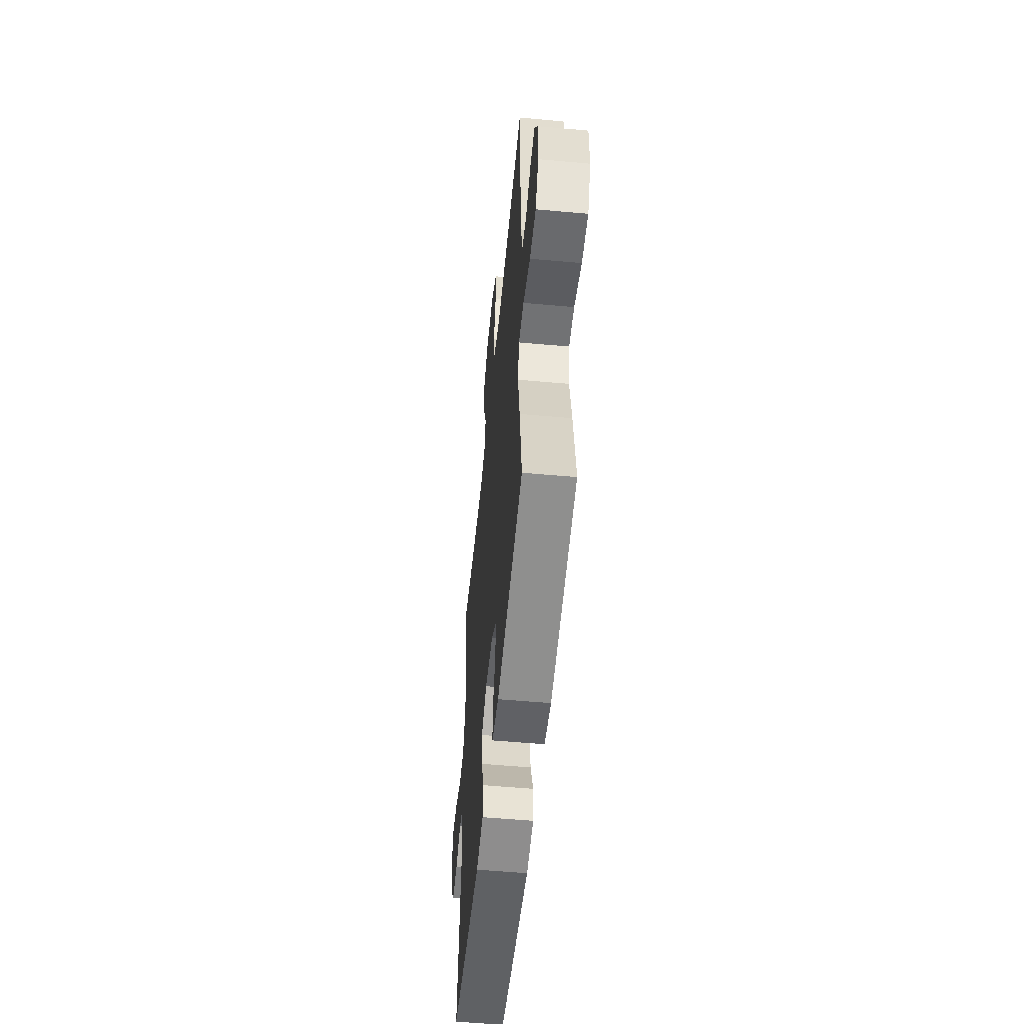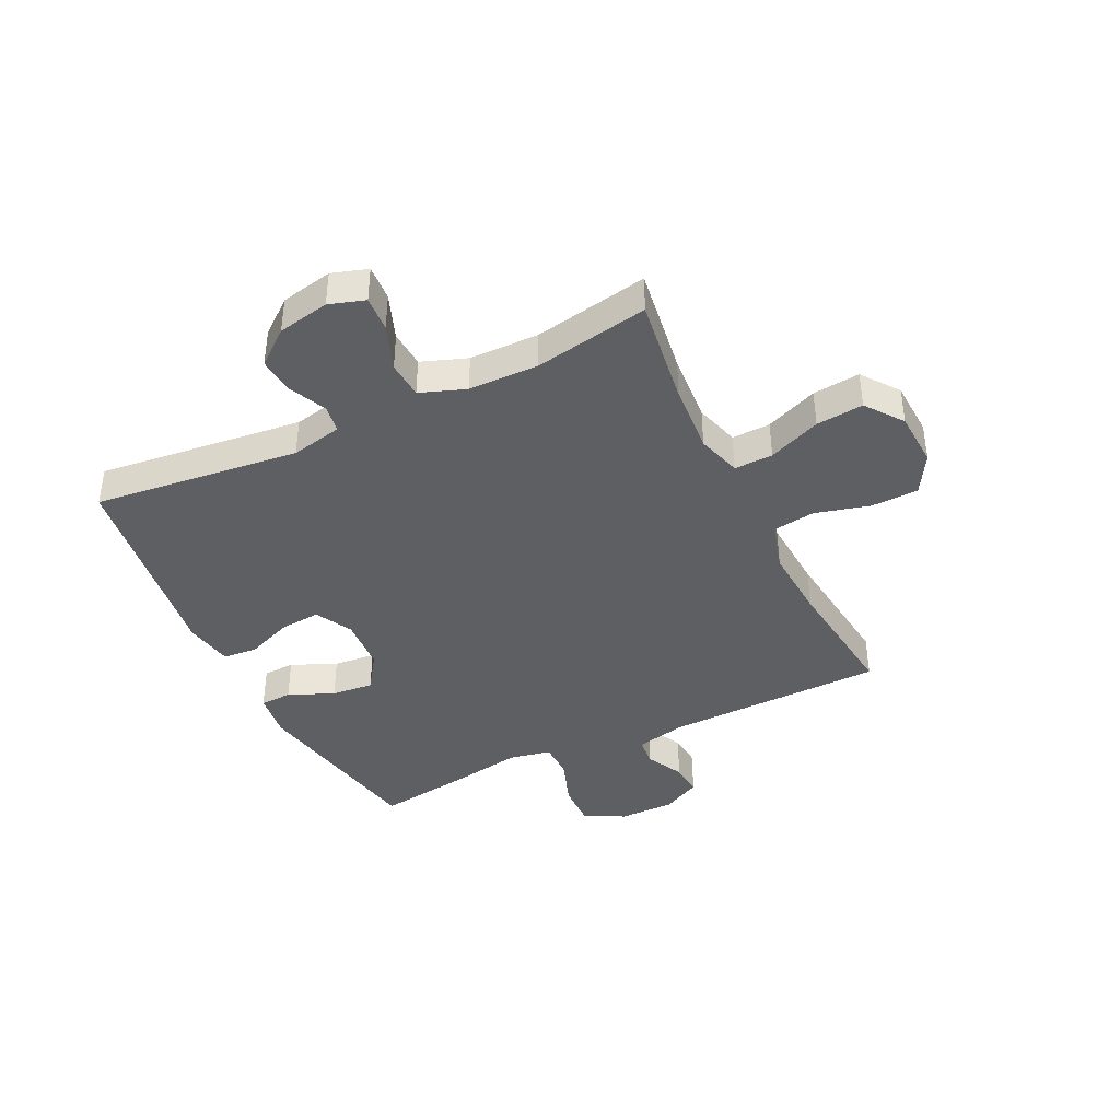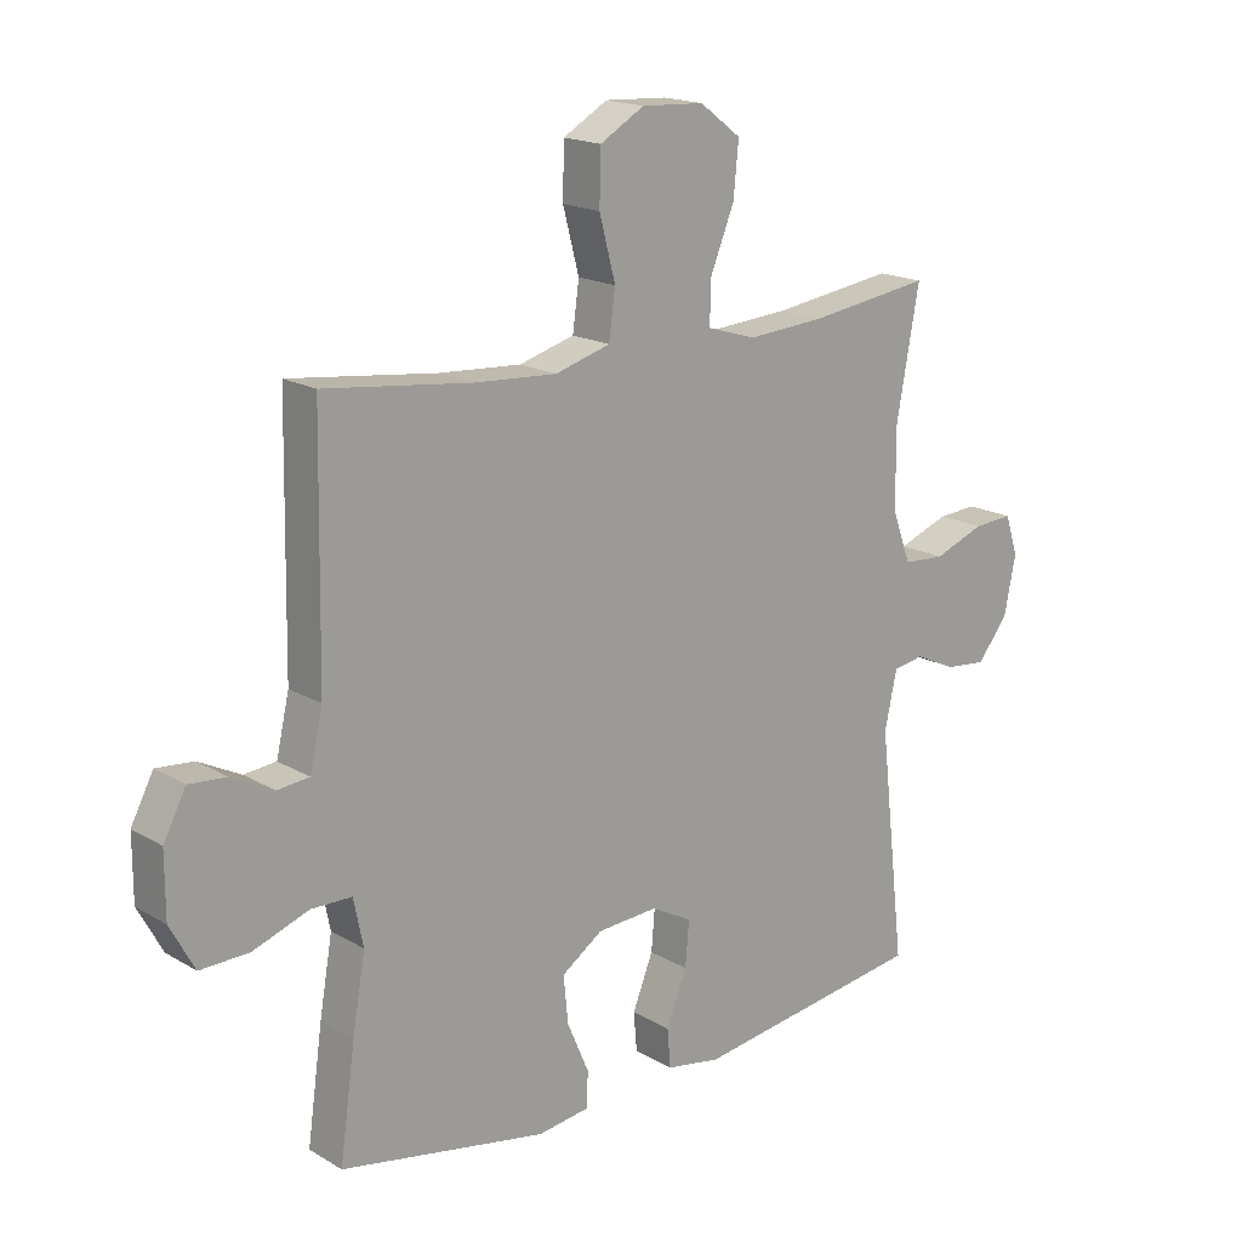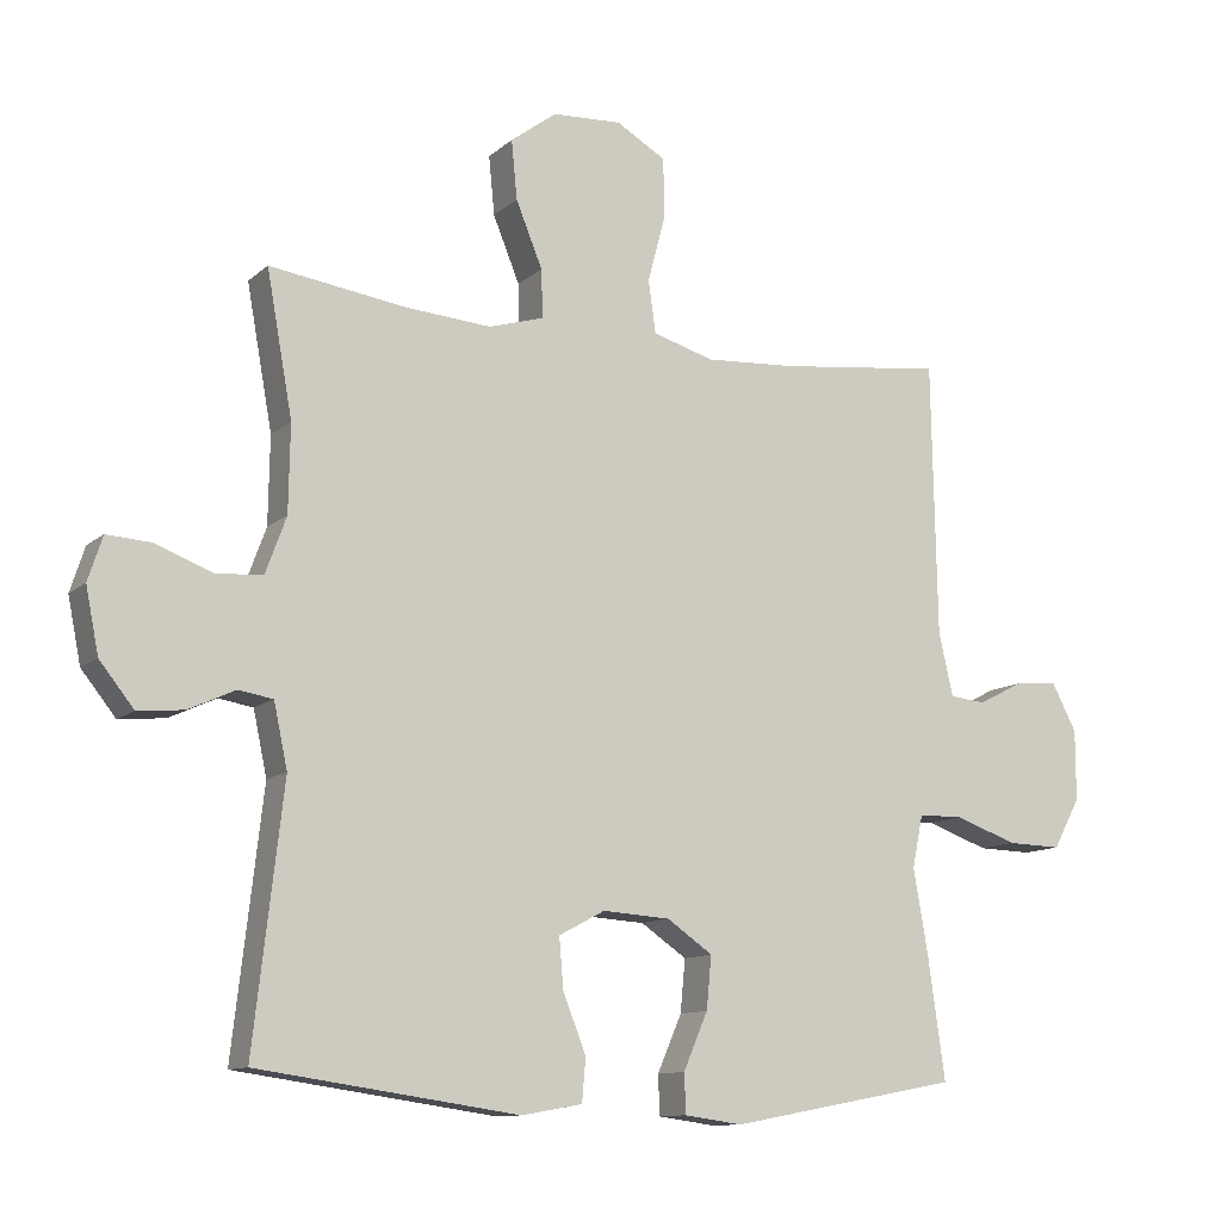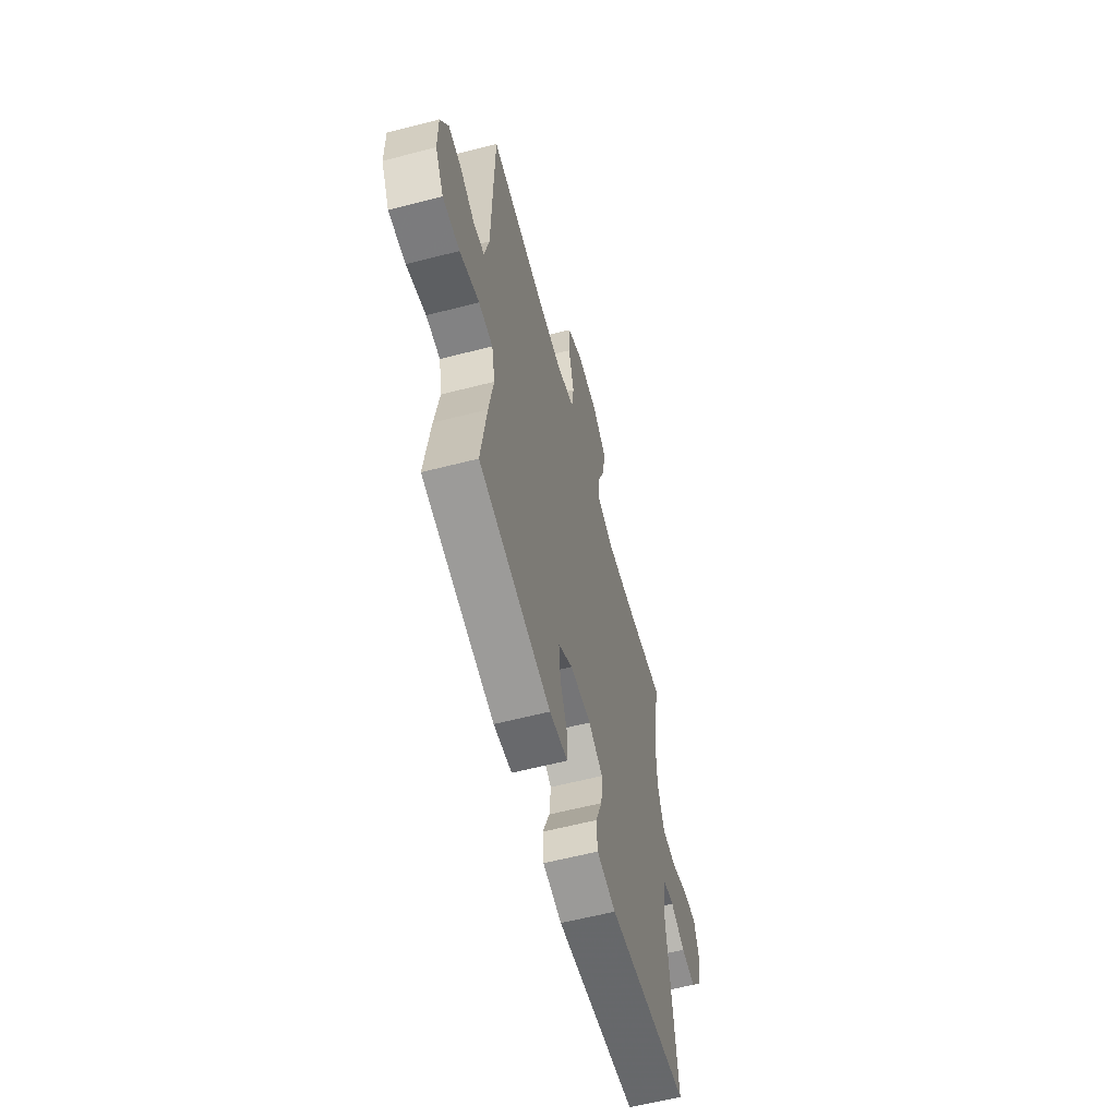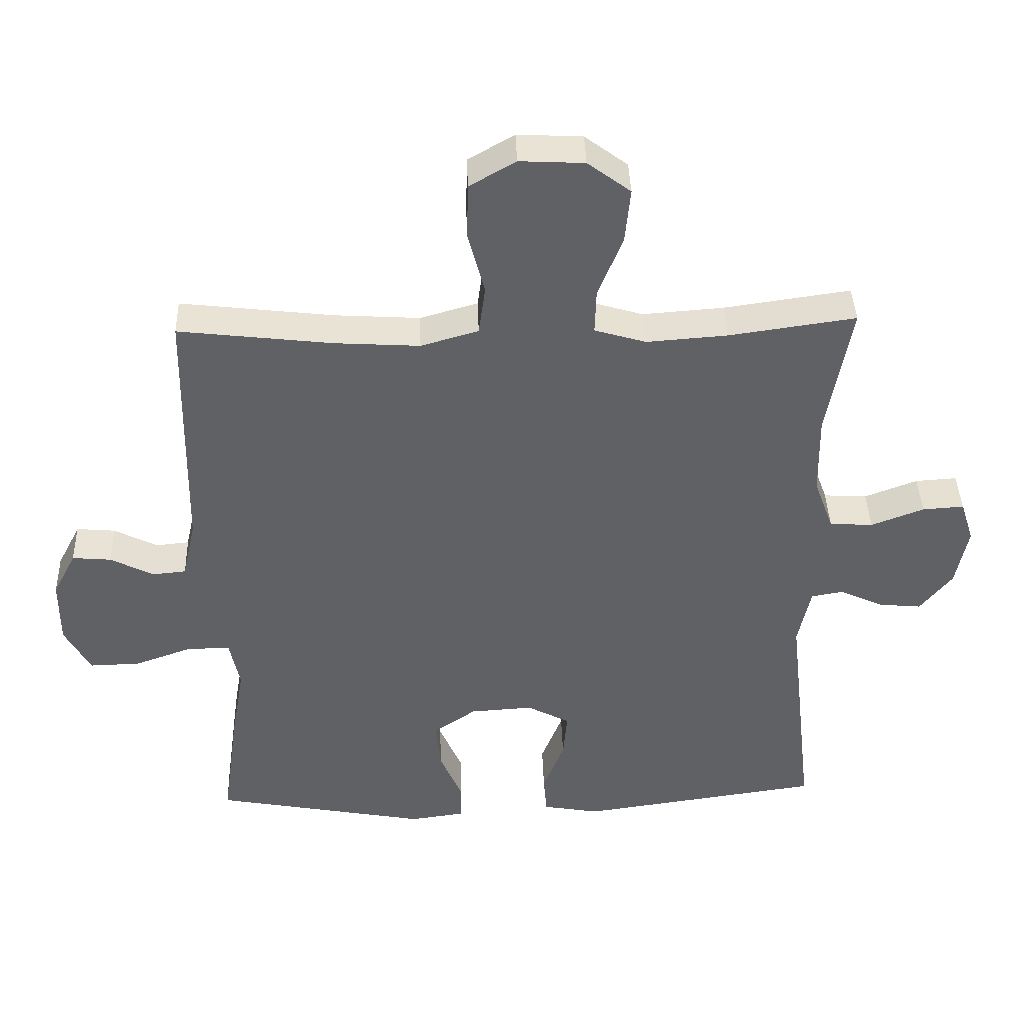
<metadata>
{"format":"obj","ext":"obj","renderer":"f3d","projection":"perspective","resolution":1024,"background":"white","views":[{"elev":-54.6,"azim":84.5,"up":"+Z"},{"elev":-40.5,"azim":-64.1,"up":"+Y"},{"elev":17.5,"azim":139.1,"up":"+Z"},{"elev":-11.4,"azim":-27.8,"up":"+Z"},{"elev":-60.0,"azim":104.8,"up":"+Z"},{"elev":40.4,"azim":178.1,"up":"+Z"}]}
</metadata>
<code>
v -0.5 0.07 0.5
v -0.311 0.07 0.473
v -0.19 0.07 0.464
v -0.113 0.07 0.487
v -0.115 0.07 0.554
v -0.152 0.07 0.645
v -0.16 0.07 0.727
v -0.096 0.07 0.775
v 0.001 0.07 0.78
v 0.07 0.07 0.74
v 0.072 0.07 0.658
v 0.047 0.07 0.563
v 0.057 0.07 0.49
v 0.143 0.07 0.465
v 0.271 0.07 0.473
v 0.5 0.07 0.5
v 0.507 0.07 0.119
v 0.527 0.07 0.031
v 0.577 0.07 0.026
v 0.642 0.07 0.059
v 0.7 0.07 0.064
v 0.735 0.07 -0.003
v 0.735 0.07 -0.101
v 0.697 0.07 -0.171
v 0.621 0.07 -0.169
v 0.534 0.07 -0.138
v 0.471 0.07 -0.139
v 0.456 0.07 -0.212
v 0.476 0.07 -0.328
v 0.5 0.07 -0.5
v 0.179 0.07 -0.56
v 0.098 0.07 -0.549
v 0.096 0.07 -0.494
v 0.13 0.07 -0.415
v 0.137 0.07 -0.342
v 0.073 0.07 -0.298
v -0.021 0.07 -0.292
v -0.085 0.07 -0.326
v -0.079 0.07 -0.396
v -0.047 0.07 -0.477
v -0.052 0.07 -0.537
v -0.137 0.07 -0.552
v -0.5 0.07 -0.5
v -0.459 0.07 -0.142
v -0.478 0.07 -0.053
v -0.526 0.07 -0.045
v -0.591 0.07 -0.075
v -0.655 0.07 -0.081
v -0.703 0.07 -0.021
v -0.721 0.07 0.069
v -0.701 0.07 0.131
v -0.639 0.07 0.127
v -0.56 0.07 0.097
v -0.495 0.07 0.101
v -0.466 0.07 0.18
v -0.464 0.07 0.301
v -0.5 0 0.5
v -0.311 0 0.473
v -0.19 0 0.464
v -0.113 0 0.487
v -0.115 0 0.554
v -0.152 0 0.645
v -0.16 0 0.727
v -0.096 0 0.775
v 0.001 0 0.78
v 0.07 0 0.74
v 0.072 0 0.658
v 0.047 0 0.563
v 0.057 0 0.49
v 0.143 0 0.465
v 0.271 0 0.473
v 0.5 0 0.5
v 0.507 0 0.119
v 0.527 0 0.031
v 0.577 0 0.026
v 0.642 0 0.059
v 0.7 0 0.064
v 0.735 0 -0.003
v 0.735 0 -0.101
v 0.697 0 -0.171
v 0.621 0 -0.169
v 0.534 0 -0.138
v 0.471 0 -0.139
v 0.456 0 -0.212
v 0.476 0 -0.328
v 0.5 0 -0.5
v 0.179 0 -0.56
v 0.098 0 -0.549
v 0.096 0 -0.494
v 0.13 0 -0.415
v 0.137 0 -0.342
v 0.073 0 -0.298
v -0.021 0 -0.292
v -0.085 0 -0.326
v -0.079 0 -0.396
v -0.047 0 -0.477
v -0.052 0 -0.537
v -0.137 0 -0.552
v -0.5 0 -0.5
v -0.459 0 -0.142
v -0.478 0 -0.053
v -0.526 0 -0.045
v -0.591 0 -0.075
v -0.655 0 -0.081
v -0.703 0 -0.021
v -0.721 0 0.069
v -0.701 0 0.131
v -0.639 0 0.127
v -0.56 0 0.097
v -0.495 0 0.101
v -0.466 0 0.18
v -0.464 0 0.301
f 51 52 53
f 50 51 53
f 49 50 53
f 48 49 53
f 47 48 53
f 46 47 53
f 45 46 53 54
f 44 45 54 55
f 42 43 44
f 41 42 44
f 40 41 44
f 39 40 44
f 44 55 56
f 39 44 56
f 38 39 56
f 32 33 34
f 31 32 34
f 30 31 34
f 29 30 34
f 28 29 34
f 27 28 34 35
f 24 25 26
f 23 24 26
f 22 23 26
f 21 22 26
f 20 21 26
f 19 20 26
f 18 19 26 27
f 27 35 36
f 18 27 36
f 17 18 36
f 10 11 12
f 9 10 12
f 8 9 12
f 7 8 12
f 6 7 12
f 5 6 12
f 4 5 12 13
f 3 4 13 14
f 56 1 2
f 38 56 2
f 37 38 2
f 17 36 37
f 16 17 37
f 15 16 37
f 14 15 37
f 3 14 37
f 2 3 37
f 109 108 107
f 109 107 106
f 109 106 105
f 109 105 104
f 109 104 103
f 109 103 102
f 110 109 102 101
f 111 110 101 100
f 100 99 98
f 100 98 97
f 100 97 96
f 100 96 95
f 112 111 100
f 112 100 95
f 112 95 94
f 90 89 88
f 90 88 87
f 90 87 86
f 90 86 85
f 90 85 84
f 91 90 84 83
f 82 81 80
f 82 80 79
f 82 79 78
f 82 78 77
f 82 77 76
f 82 76 75
f 83 82 75 74
f 92 91 83
f 92 83 74
f 92 74 73
f 68 67 66
f 68 66 65
f 68 65 64
f 68 64 63
f 68 63 62
f 68 62 61
f 69 68 61 60
f 70 69 60 59
f 58 57 112
f 58 112 94
f 58 94 93
f 93 92 73
f 93 73 72
f 93 72 71
f 93 71 70
f 93 70 59
f 93 59 58
f 1 57 58 2
f 2 58 59 3
f 3 59 60 4
f 4 60 61 5
f 5 61 62 6
f 6 62 63 7
f 7 63 64 8
f 8 64 65 9
f 9 65 66 10
f 10 66 67 11
f 11 67 68 12
f 12 68 69 13
f 13 69 70 14
f 14 70 71 15
f 15 71 72 16
f 16 72 73 17
f 17 73 74 18
f 18 74 75 19
f 19 75 76 20
f 20 76 77 21
f 21 77 78 22
f 22 78 79 23
f 23 79 80 24
f 24 80 81 25
f 25 81 82 26
f 26 82 83 27
f 27 83 84 28
f 28 84 85 29
f 29 85 86 30
f 30 86 87 31
f 31 87 88 32
f 32 88 89 33
f 33 89 90 34
f 34 90 91 35
f 35 91 92 36
f 36 92 93 37
f 37 93 94 38
f 38 94 95 39
f 39 95 96 40
f 40 96 97 41
f 41 97 98 42
f 42 98 99 43
f 43 99 100 44
f 44 100 101 45
f 45 101 102 46
f 46 102 103 47
f 47 103 104 48
f 48 104 105 49
f 49 105 106 50
f 50 106 107 51
f 51 107 108 52
f 52 108 109 53
f 53 109 110 54
f 54 110 111 55
f 55 111 112 56
f 56 112 57 1

</code>
